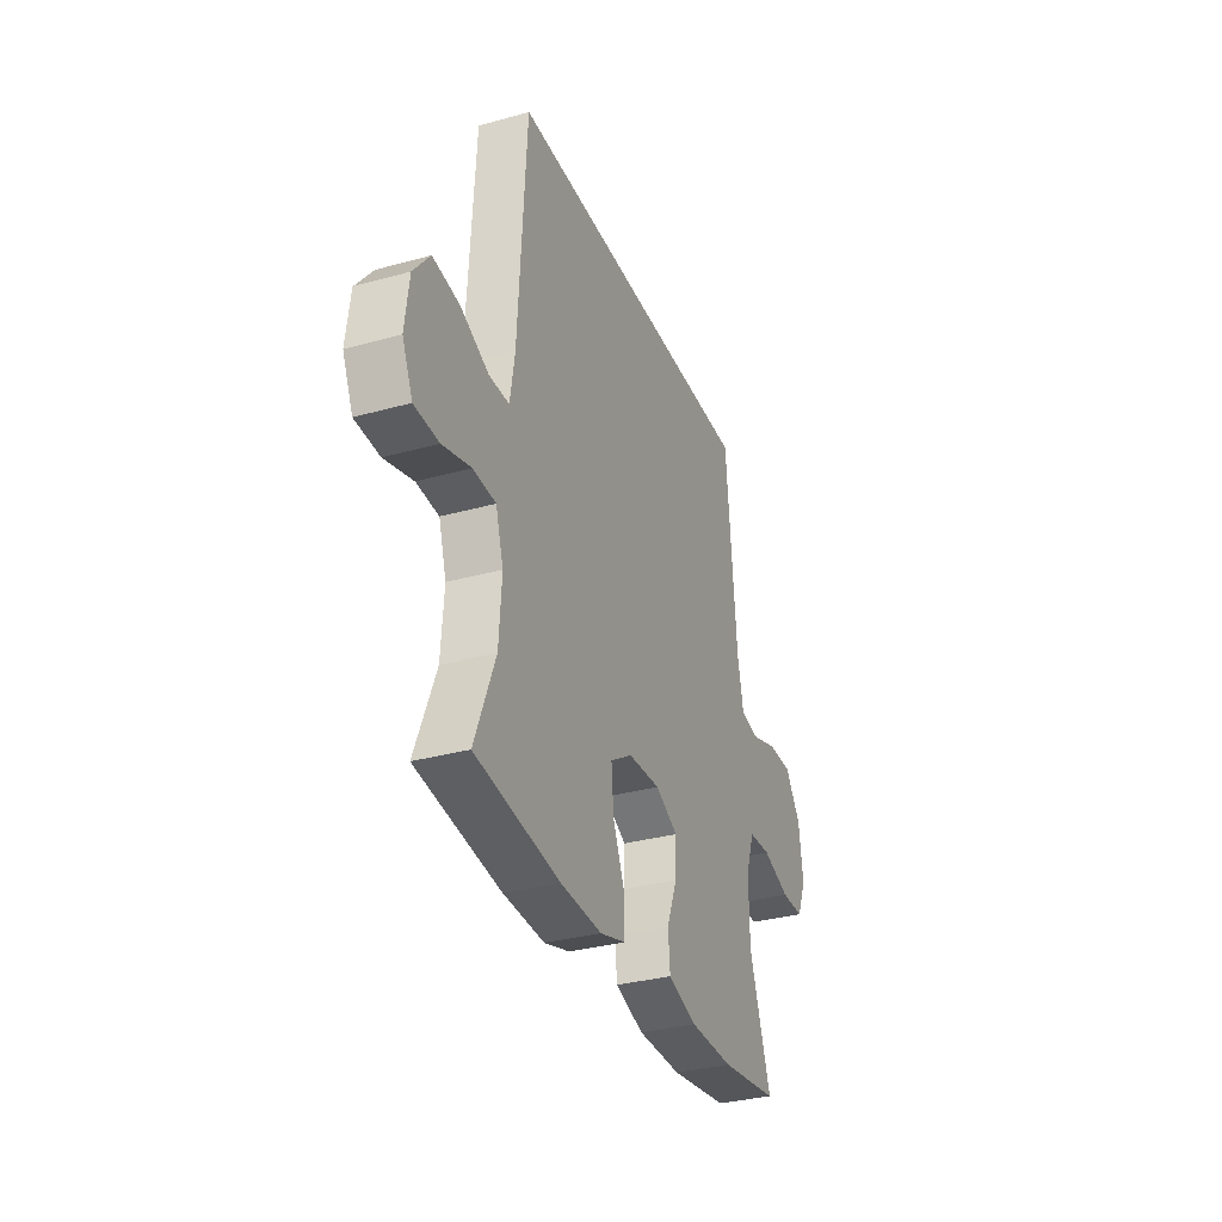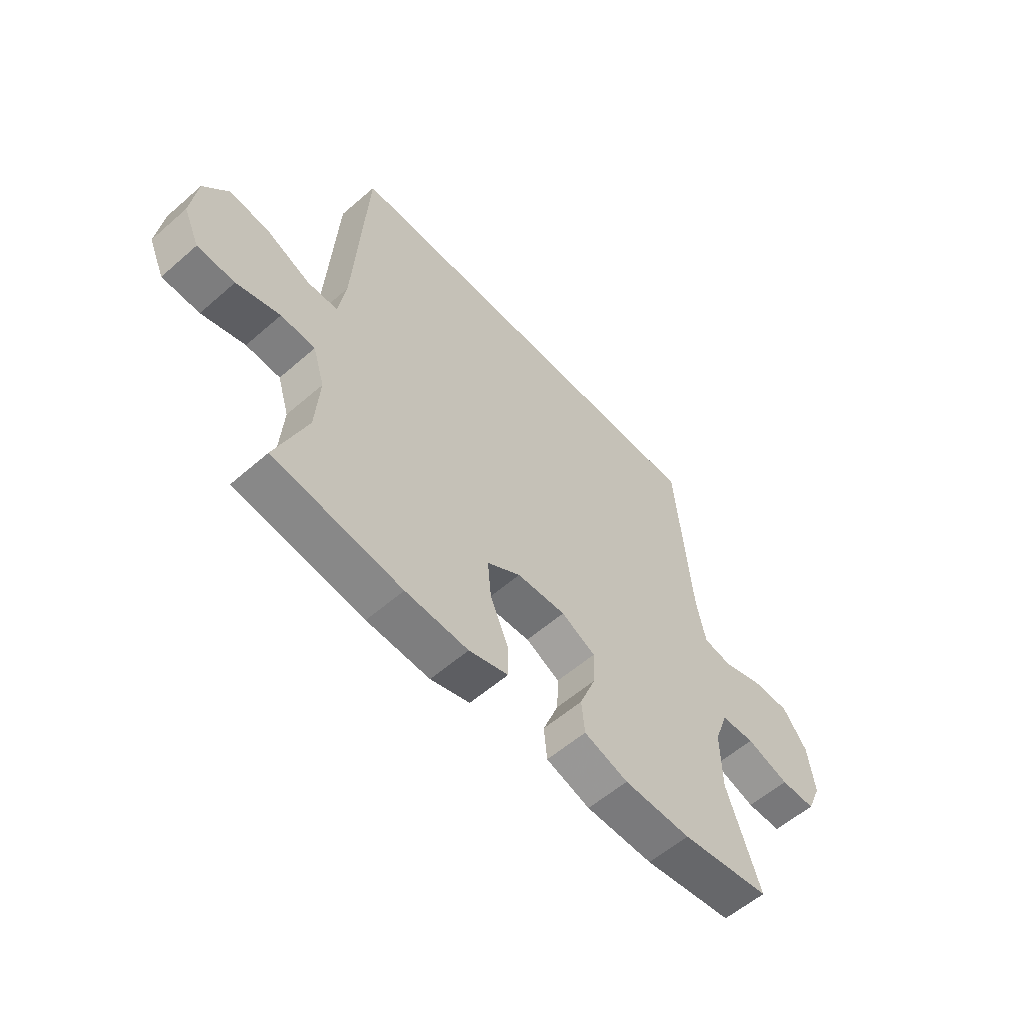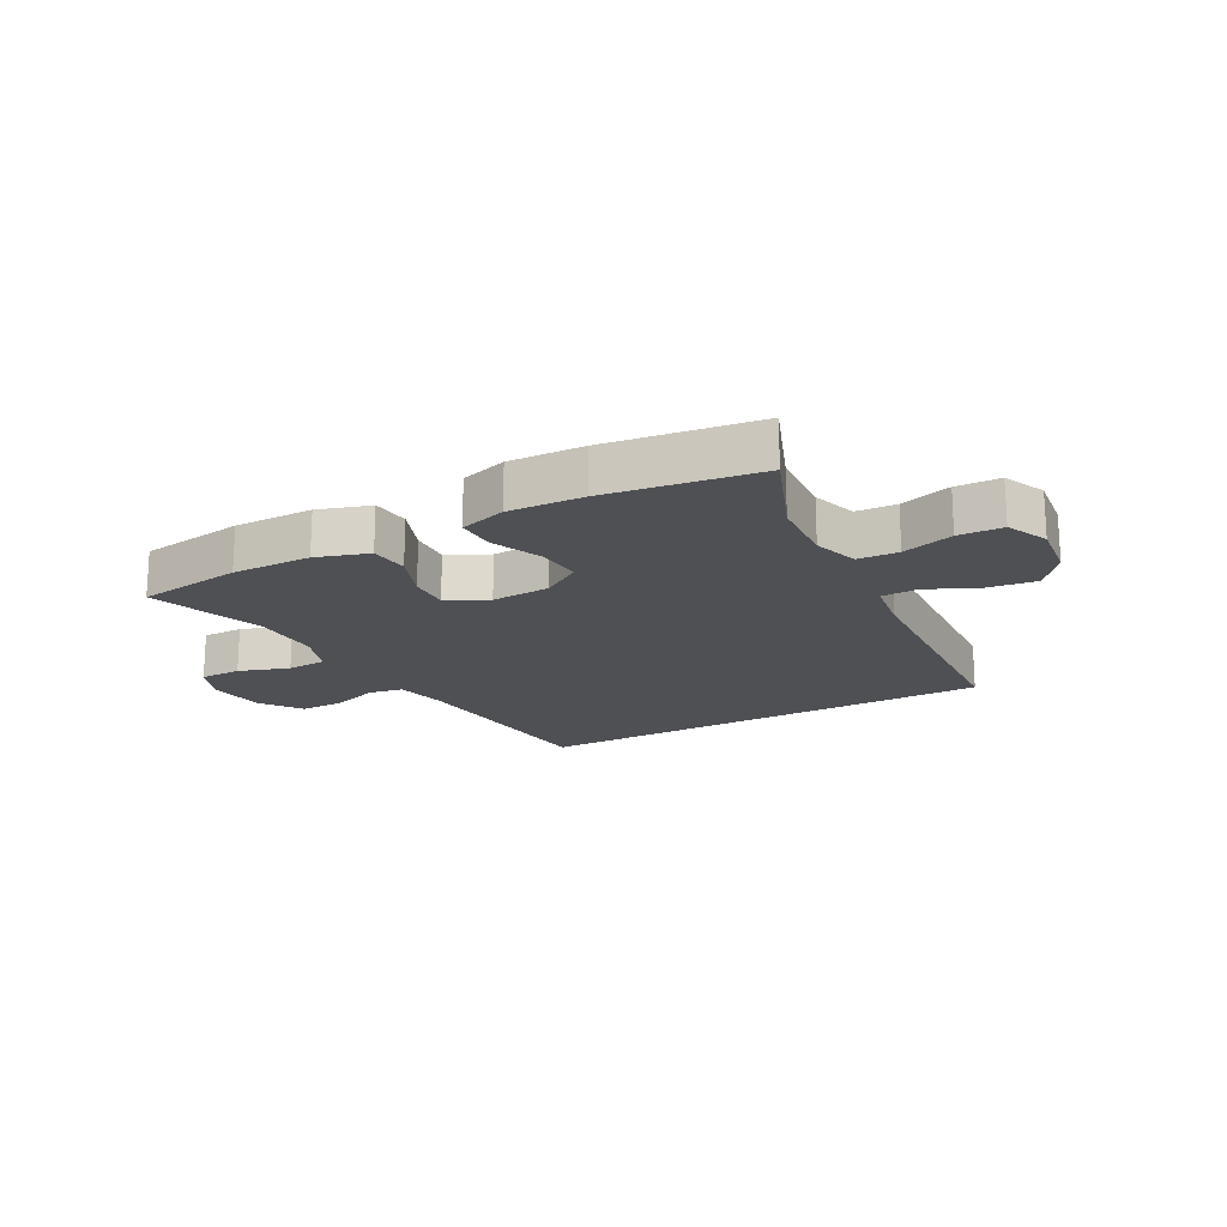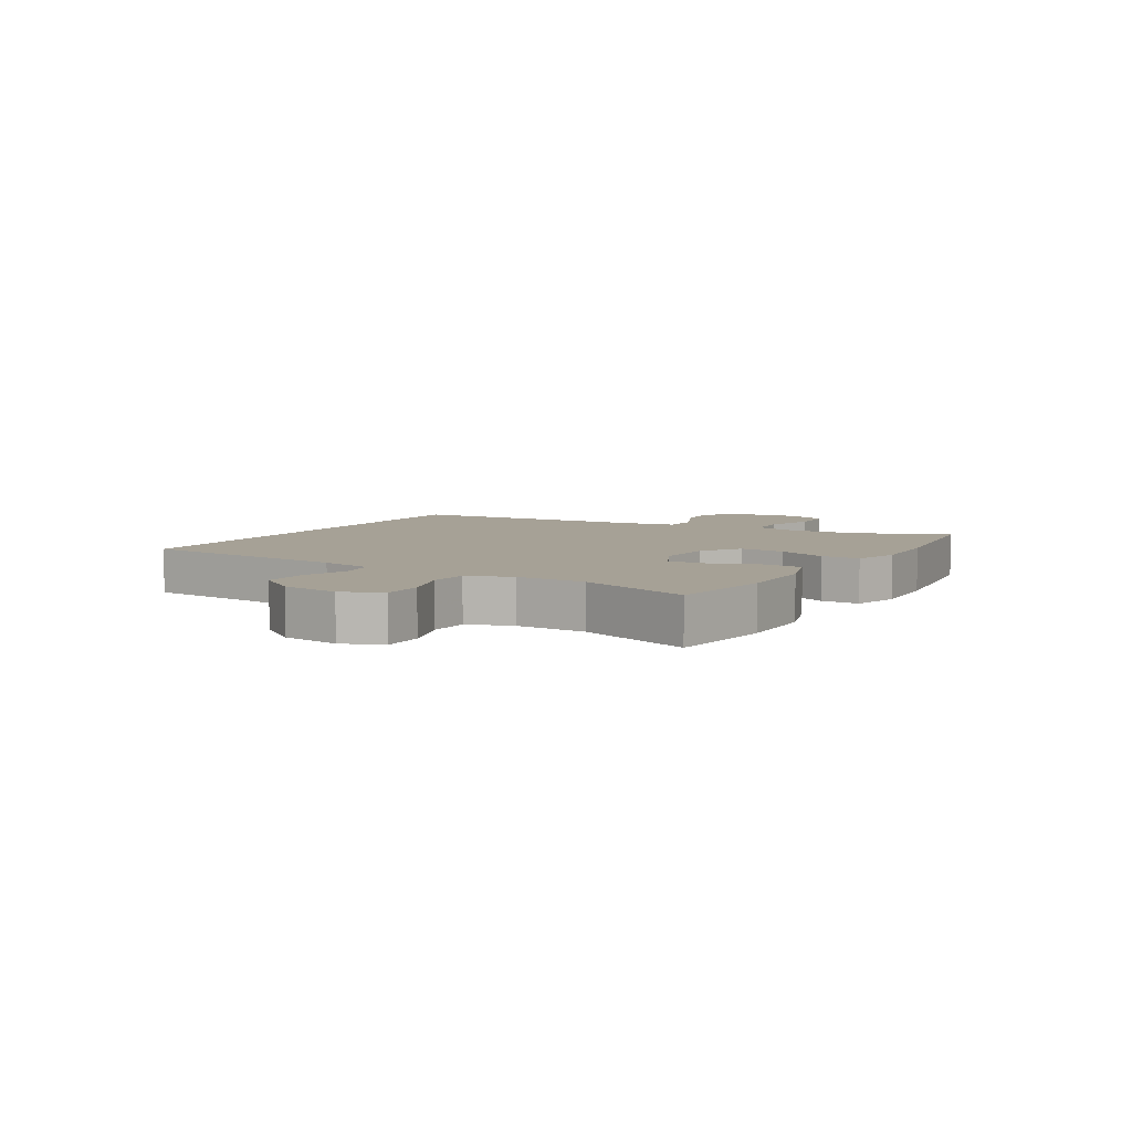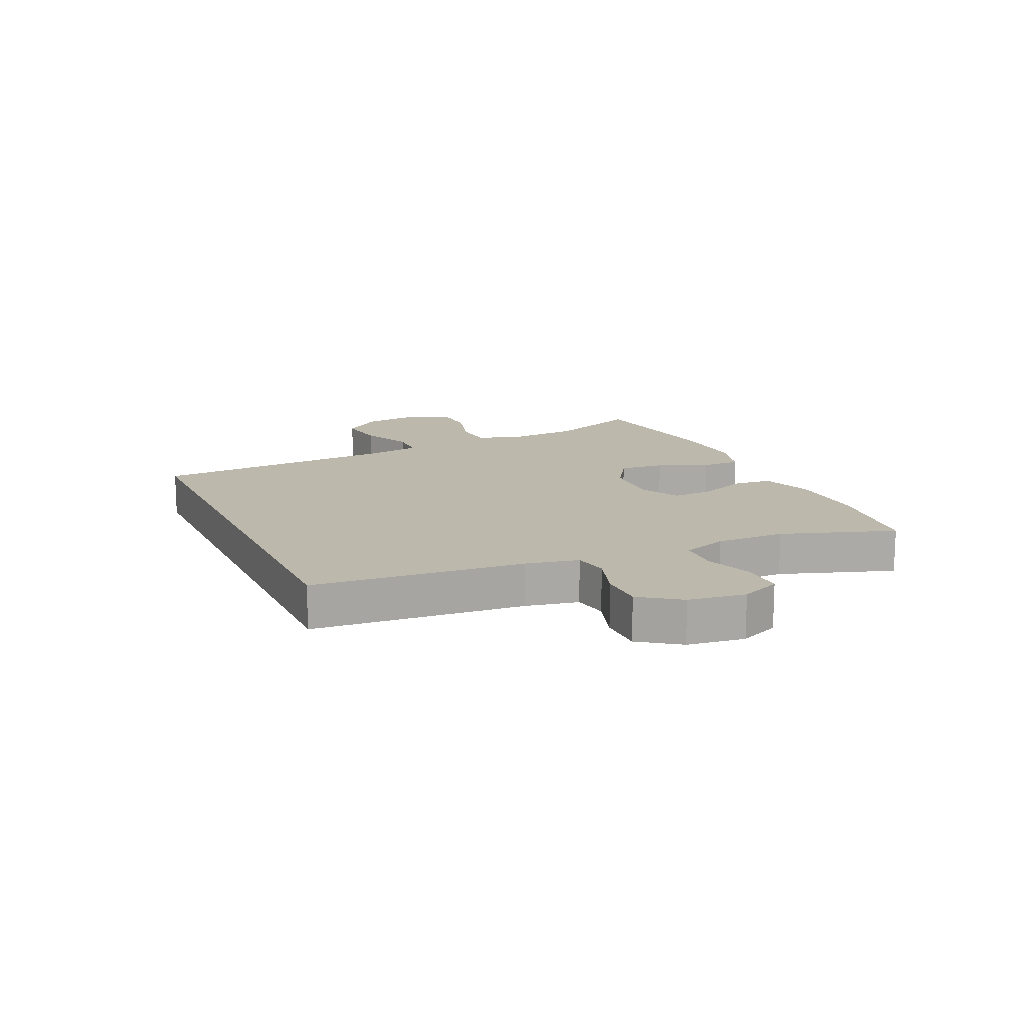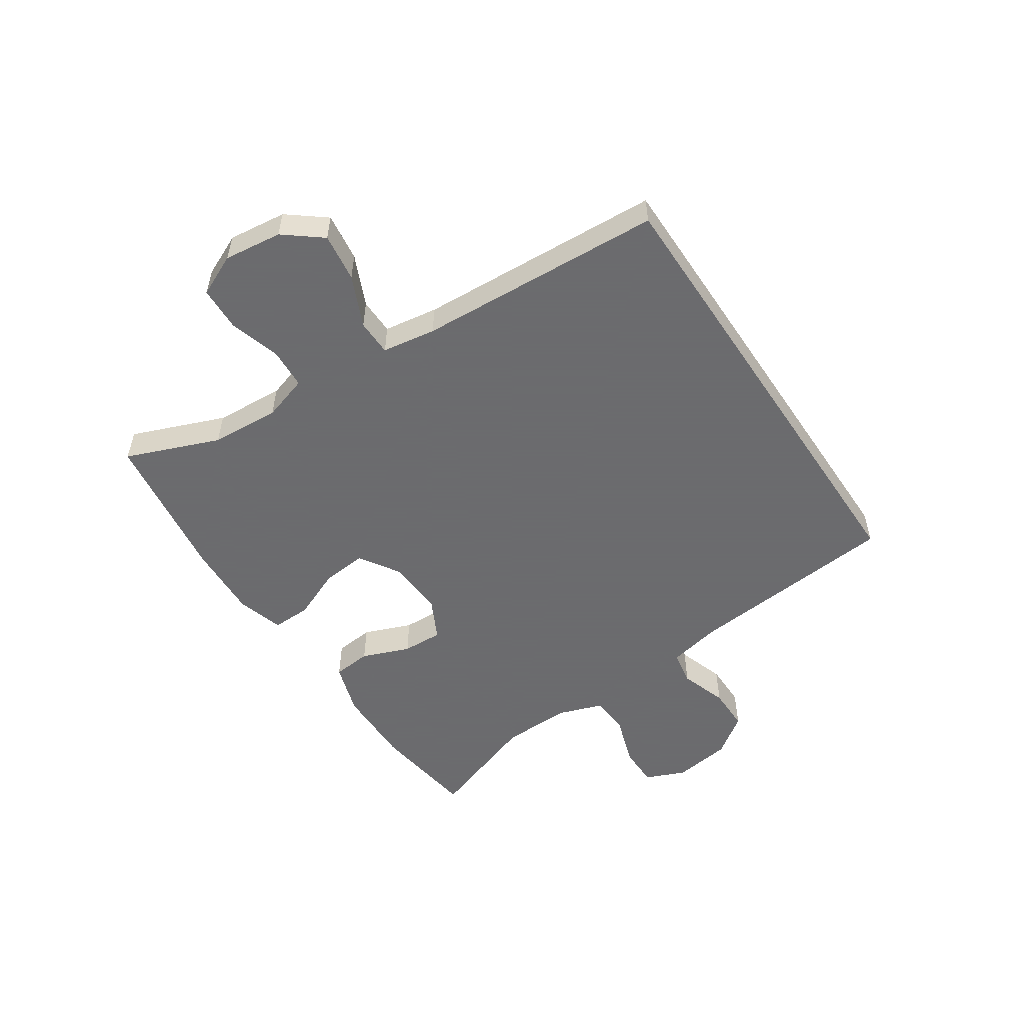
<metadata>
{"format":"obj","ext":"obj","renderer":"f3d","projection":"perspective","resolution":1024,"background":"white","views":[{"elev":-32.8,"azim":-69.0,"up":"+Z"},{"elev":-57.6,"azim":-47.9,"up":"+Z"},{"elev":-18.6,"azim":-151.2,"up":"+Y"},{"elev":6.2,"azim":120.7,"up":"+Y"},{"elev":14.7,"azim":65.4,"up":"+Y"},{"elev":-53.5,"azim":-56.2,"up":"+Y"}]}
</metadata>
<code>
v 0.5 0.07 -0.5
v 0.326 0.07 -0.524
v 0.195 0.07 -0.522
v 0.109 0.07 -0.494
v 0.103 0.07 -0.43
v 0.134 0.07 -0.351
v 0.137 0.07 -0.284
v 0.07 0.07 -0.25
v -0.026 0.07 -0.255
v -0.092 0.07 -0.297
v -0.085 0.07 -0.372
v -0.05 0.07 -0.455
v -0.049 0.07 -0.519
v -0.126 0.07 -0.542
v -0.249 0.07 -0.536
v -0.5 0.07 -0.5
v -0.439 0.07 -0.346
v -0.431 0.07 -0.232
v -0.454 0.07 -0.157
v -0.521 0.07 -0.153
v -0.606 0.07 -0.178
v -0.679 0.07 -0.175
v -0.71 0.07 -0.106
v -0.698 0.07 -0.01
v -0.649 0.07 0.052
v -0.569 0.07 0.041
v -0.485 0.07 0.003
v -0.425 0.07 0.004
v -0.411 0.07 0.093
v -0.387 0.07 0.5
v 0.388 0.07 0.5
v 0.419 0.07 0.149
v 0.437 0.07 0.062
v 0.494 0.07 0.052
v 0.572 0.07 0.078
v 0.645 0.07 0.078
v 0.692 0.07 0.012
v 0.705 0.07 -0.083
v 0.677 0.07 -0.149
v 0.609 0.07 -0.149
v 0.526 0.07 -0.121
v 0.46 0.07 -0.124
v 0.434 0.07 -0.198
v 0.436 0.07 -0.313
v 0.5 0 -0.5
v 0.326 0 -0.524
v 0.195 0 -0.522
v 0.109 0 -0.494
v 0.103 0 -0.43
v 0.134 0 -0.351
v 0.137 0 -0.284
v 0.07 0 -0.25
v -0.026 0 -0.255
v -0.092 0 -0.297
v -0.085 0 -0.372
v -0.05 0 -0.455
v -0.049 0 -0.519
v -0.126 0 -0.542
v -0.249 0 -0.536
v -0.5 0 -0.5
v -0.439 0 -0.346
v -0.431 0 -0.232
v -0.454 0 -0.157
v -0.521 0 -0.153
v -0.606 0 -0.178
v -0.679 0 -0.175
v -0.71 0 -0.106
v -0.698 0 -0.01
v -0.649 0 0.052
v -0.569 0 0.041
v -0.485 0 0.003
v -0.425 0 0.004
v -0.411 0 0.093
v -0.387 0 0.5
v 0.388 0 0.5
v 0.419 0 0.149
v 0.437 0 0.062
v 0.494 0 0.052
v 0.572 0 0.078
v 0.645 0 0.078
v 0.692 0 0.012
v 0.705 0 -0.083
v 0.677 0 -0.149
v 0.609 0 -0.149
v 0.526 0 -0.121
v 0.46 0 -0.124
v 0.434 0 -0.198
v 0.436 0 -0.313
f 39 40 41
f 38 39 41
f 37 38 41
f 36 37 41
f 35 36 41
f 34 35 41
f 33 34 41 42
f 32 33 42 43
f 32 43 44
f 31 32 44
f 30 31 44
f 29 30 44
f 25 26 27
f 24 25 27
f 23 24 27
f 22 23 27
f 21 22 27
f 20 21 27
f 19 20 27 28
f 18 19 28
f 15 16 17
f 14 15 17
f 13 14 17
f 12 13 17
f 11 12 17
f 10 11 17 18
f 18 28 29
f 10 18 29
f 9 10 29
f 4 5 6
f 3 4 6
f 2 3 6
f 1 2 6
f 44 1 6
f 44 6 7
f 29 44 7 8
f 8 9 29
f 85 84 83
f 85 83 82
f 85 82 81
f 85 81 80
f 85 80 79
f 85 79 78
f 86 85 78 77
f 87 86 77 76
f 88 87 76
f 88 76 75
f 88 75 74
f 88 74 73
f 71 70 69
f 71 69 68
f 71 68 67
f 71 67 66
f 71 66 65
f 71 65 64
f 72 71 64 63
f 72 63 62
f 61 60 59
f 61 59 58
f 61 58 57
f 61 57 56
f 61 56 55
f 62 61 55 54
f 73 72 62
f 73 62 54
f 73 54 53
f 50 49 48
f 50 48 47
f 50 47 46
f 50 46 45
f 50 45 88
f 51 50 88
f 52 51 88 73
f 73 53 52
f 1 45 46 2
f 2 46 47 3
f 3 47 48 4
f 4 48 49 5
f 5 49 50 6
f 6 50 51 7
f 7 51 52 8
f 8 52 53 9
f 9 53 54 10
f 10 54 55 11
f 11 55 56 12
f 12 56 57 13
f 13 57 58 14
f 14 58 59 15
f 15 59 60 16
f 16 60 61 17
f 17 61 62 18
f 18 62 63 19
f 19 63 64 20
f 20 64 65 21
f 21 65 66 22
f 22 66 67 23
f 23 67 68 24
f 24 68 69 25
f 25 69 70 26
f 26 70 71 27
f 27 71 72 28
f 28 72 73 29
f 29 73 74 30
f 30 74 75 31
f 31 75 76 32
f 32 76 77 33
f 33 77 78 34
f 34 78 79 35
f 35 79 80 36
f 36 80 81 37
f 37 81 82 38
f 38 82 83 39
f 39 83 84 40
f 40 84 85 41
f 41 85 86 42
f 42 86 87 43
f 43 87 88 44
f 44 88 45 1

</code>
